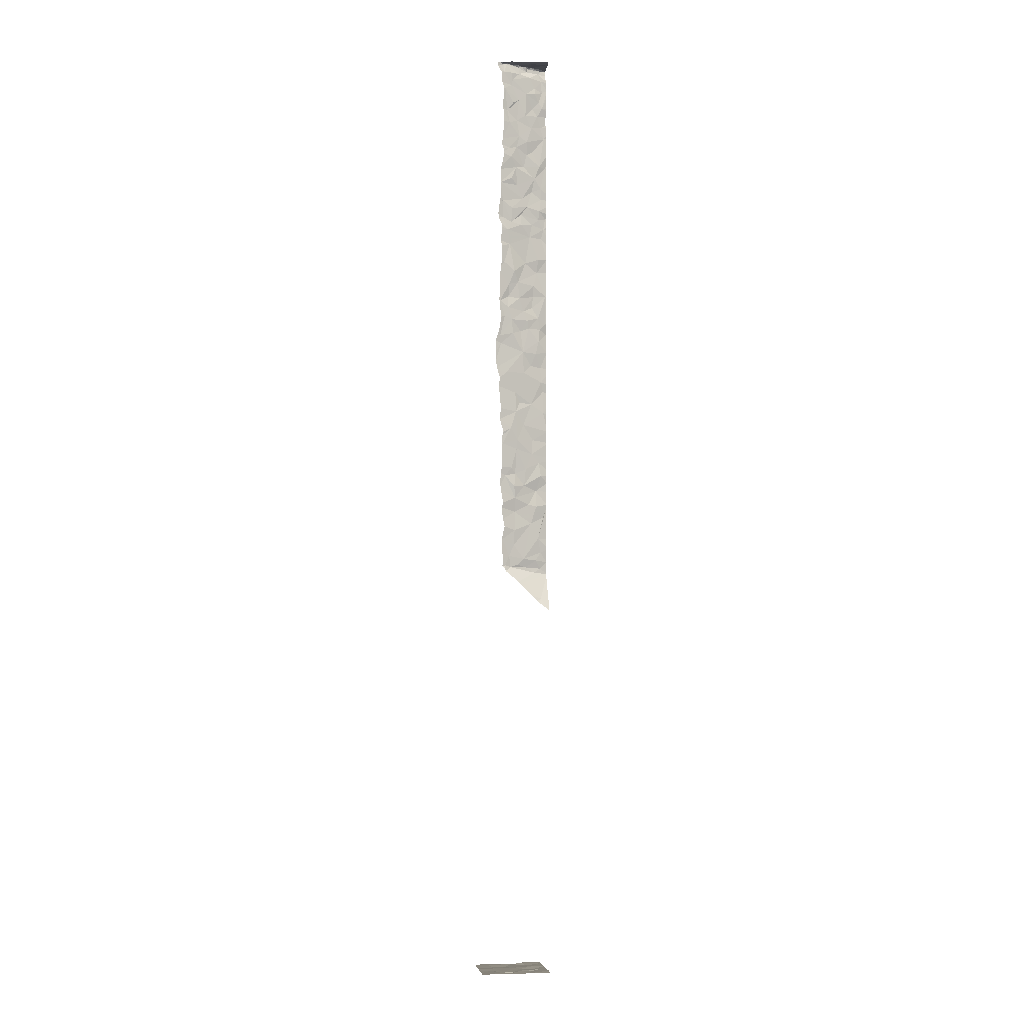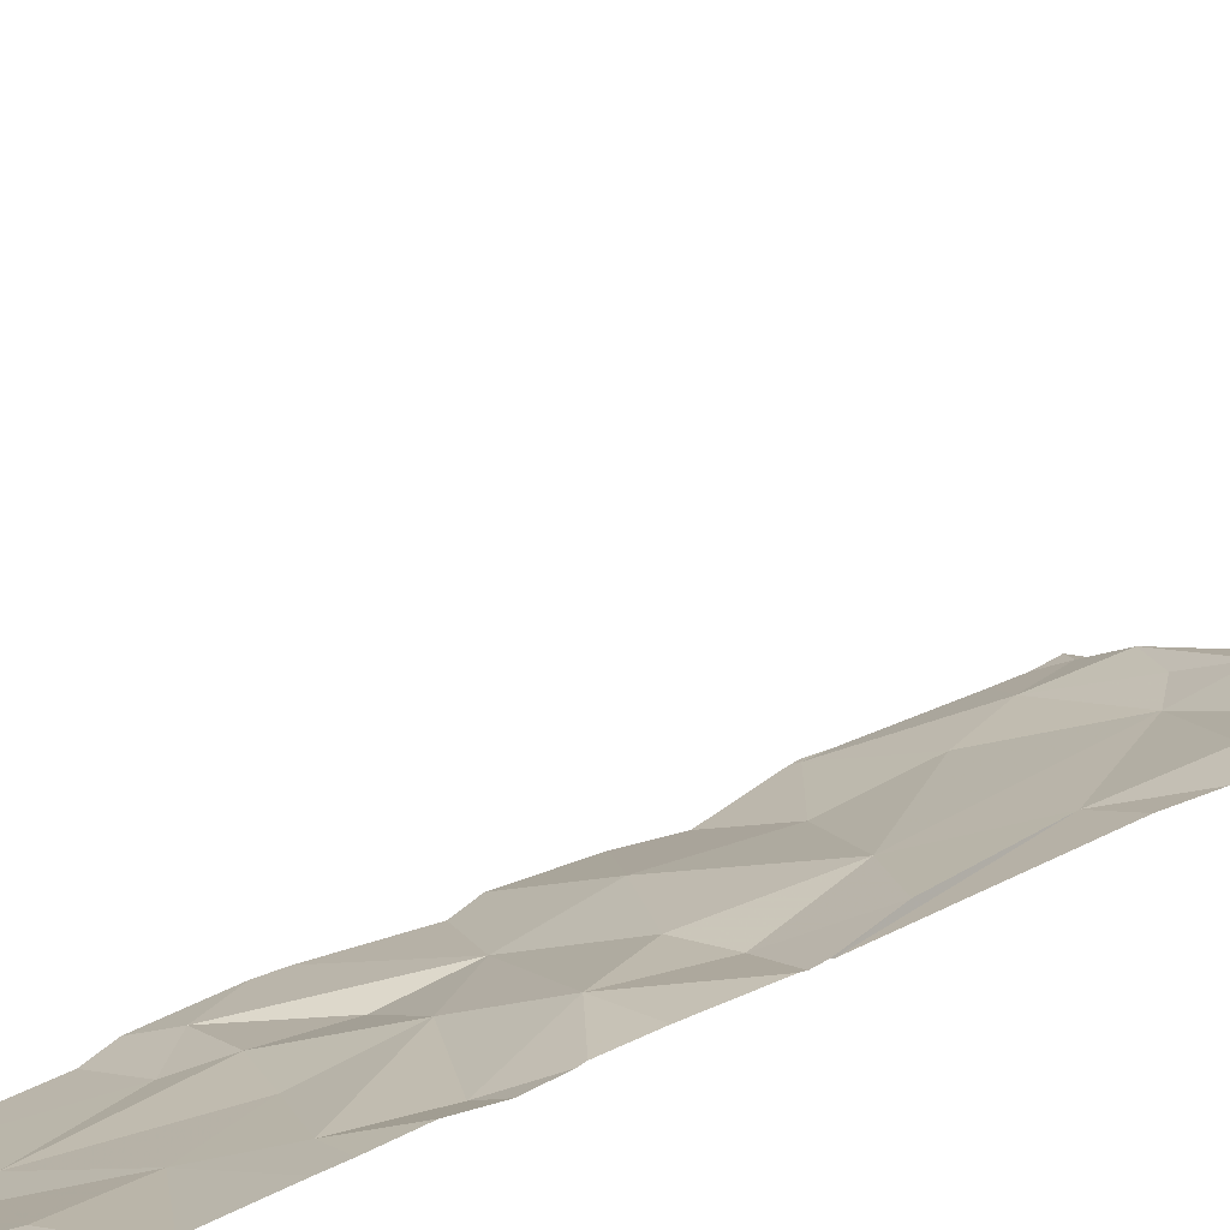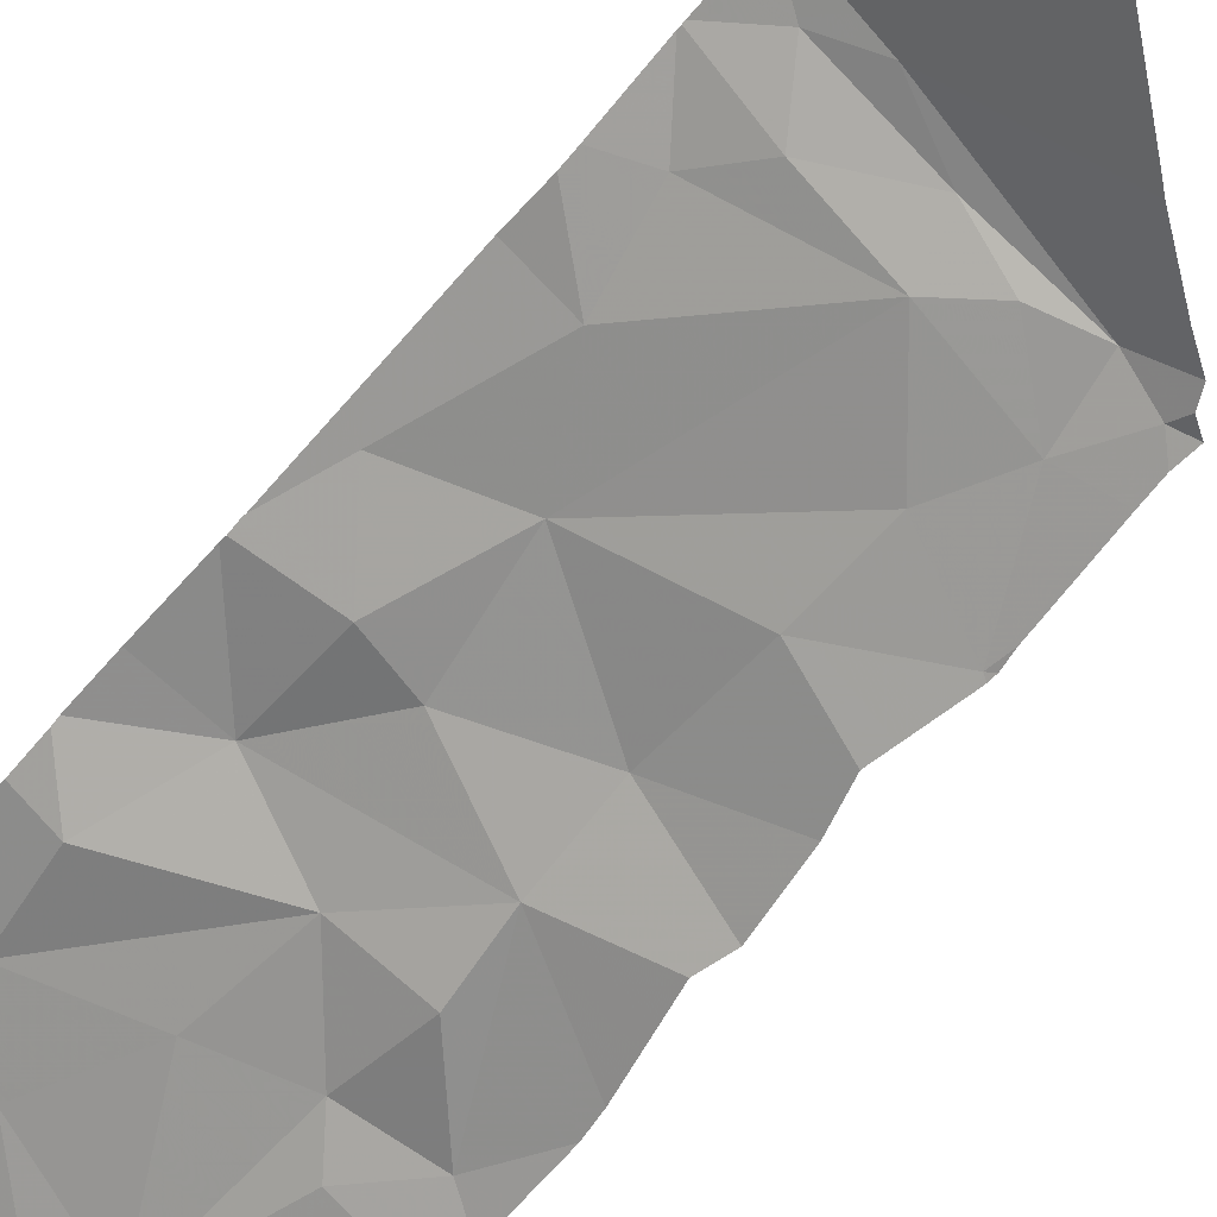
<metadata>
{"format":"obj","ext":"obj","renderer":"f3d","projection":"perspective","resolution":1024,"background":"white","views":[{"elev":-4.4,"azim":-7.6,"up":"+Z"},{"elev":32.7,"azim":52.4,"up":"+Y"},{"elev":-57.8,"azim":141.9,"up":"+Y"}]}
</metadata>
<code>
v -125.4 225.9 496.3
v -125.3 226.9 483.2
v -125.3 225.9 491.7
v -125.3 226.9 483.2
v -125.6 226.9 483.2
v -125.3 225.9 495.9
v -124.7 226.5 483.2
v -125.4 225.9 490.7
v -125.3 225.9 490.9
v -125.3 226 496.3
v -125.1 226 496.3
v -125.4 225.9 496.3
v -125.4 225.9 496.2
v -125 226 496.3
v -124.7 226.9 483.2
v -125.3 225.9 495
v -125.4 225.9 490.3
v -125.4 225.9 492.2
v -124.7 226.9 483.2
v -125.4 225.9 489.3
v -125.4 225.9 492.8
v -125.4 225.9 492.3
v -125.2 226 496
v -125.3 225.9 495.4
v -125.3 225.9 495.6
v -125.3 226 489.1
v -125.3 225.9 489
v -124.7 226.9 483.2
v -125.4 225.9 490.4
v -124.8 226 488.5
v -125.6 225.9 483.2
v -125 226.9 483.2
v -125.2 226 483.2
v -125 225.9 483.2
v -124.7 226 496.3
v -125.1 226.9 483.2
v -125.3 225.9 490.2
v -125.2 226 490.4
v -125.4 225.9 494
v -125.4 225.9 494.3
v -124.7 226.7 483.2
v -125.7 226.9 483.2
v -125.4 225.9 495.2
v -125.3 225.9 493.8
v -125.3 226 492.7
v -125.3 225.9 492.6
v -125.6 225.9 483.2
v -125.4 226 496.3
v -125.2 226 489.7
v -125.3 226 493
v -125.3 226 493.6
v -125.4 225.9 493.4
v -125.1 226.9 483.2
v -125 226.1 488.9
v -125.3 226 488.9
v -124.9 226.1 488.9
v -124.7 226.8 483.2
v -125.4 225.9 490.1
v -124.7 226.5 483.2
v -125.1 226 492.7
v -125.1 226 492.8
v -124.9 226.1 496
v -125 226.1 495.9
v -124.9 226.1 495.9
v -124.8 226.1 494
v -124.9 226.1 494
v -124.7 226.2 493.9
v -125.3 226 492.9
v -125.1 226 494.1
v -125.1 226 493.9
v -125 226.1 496.3
v -125.1 226.1 496.3
v -125 226.1 496.2
v -125 226.1 496.3
v -124.8 226.1 493.4
v -125 226.1 493.4
v -124.9 226.1 493.2
v -125.2 226 489.5
v -125.2 226 489.2
v -124.9 226.1 489.6
v -125.2 226 489.9
v -125.1 226.1 483.2
v -124.8 226.2 488.9
v -125.4 225.9 491.7
v -125.4 225.9 496
v -125.3 226.1 483.2
v -125.4 226 483.2
v -125.5 226.3 483.2
v -125 226.1 490.3
v -124.8 226.1 490.5
v -124.9 226.1 490.6
v -125.2 226.1 483.2
v -125 226.2 483.2
v -124.9 226.1 483.2
v -125.3 226 496.3
v -124.8 226.2 496.3
v -125 225.9 483.2
v -124.7 226.2 496.3
v -125.3 225.9 483.2
v -124.8 226.2 496.3
v -124.9 226.1 496.3
v -125 225.9 483.2
v -125.5 225.9 491.9
v -124.7 226.2 495.3
v -124.8 226.2 496.3
v -124.8 226.2 496.2
v -125.2 226 496.2
v -125.1 226 496.2
v -125.2 226 494
v -125.2 225.9 483.2
v -125 225.9 483.2
v -125.1 226.1 496.3
v -124.8 226.2 496.1
v -125 226.1 496.1
v -124.9 226.1 495.7
v -124.8 226.1 495.6
v -124.8 226.2 495.7
v -125.5 225.9 492
v -125.2 226 496.3
v -125 226.1 490.1
v -125.2 226 490.1
v -124.8 226.1 489.4
v -124.8 226.2 489.7
v -125 226.1 489.8
v -124.9 226.1 489.8
v -125 226.1 492.5
v -125 226.1 492.4
v -124.8 226.1 492.6
v -125.5 225.9 483.2
v -125.4 225.9 495
v -124.8 226.2 491.2
v -125.2 226 490.3
v -125 226 495.6
v -124.9 226.1 495.4
v -125.2 226 494.8
v -125.2 226 495.5
v -125.1 226 495.2
v -125.2 226 495.7
v -125.1 226.1 494.8
v -125.2 225.9 494.9
v -125 226.1 494.2
v -125.1 226.1 494.3
v -125.2 226 494.2
v -124.9 226.1 492.7
v -124.9 226.1 492.9
v -125.2 226 493.2
v -125.2 226 495.1
v -125.1 226 493.1
v -124.9 226.1 494.6
v -125.2 226 494.5
v -124.9 226.1 494.4
v -124.8 226.2 494.3
v -125 226.1 495.2
v -124.8 226.2 495.9
v -125 226.1 495
v -125.2 226 496.1
v -124.8 226.1 495.8
v -125.1 226 495.8
v -124.8 226.2 495.4
v -125.4 225.9 492.8
v -125 226.1 493.8
v -124.8 225.9 488.4
v -124.8 226.2 491.8
v -124.8 226.2 491.6
v -125.2 226 492.5
v -125.2 226 490.6
v -124.7 226.2 492.9
v -124.9 226.1 491.9
v -124.9 226.1 492
v -125.1 226 492.1
v -125.1 226 492.4
v -125.1 226 491.8
v -124.8 226.1 490.3
v -124.9 226.1 490
v -125.1 226.1 491
v -124.9 226.1 491.3
v -125.4 225.9 488.9
v -125.4 225.9 495.6
v -125.4 225.9 488.9
v -125.4 225.9 496.2
v -125.4 225.9 495
v -125.4 225.9 496.2
v -124.9 225.9 496.3
v -125.4 225.9 489.3
v -125.4 225.9 495.8
v -125.4 225.9 495.9
v -125.4 225.9 490.8
v -125.4 225.9 489.3
v -125.3 225.9 496.3
v -125.4 225.9 489.1
v -125.4 225.9 489.3
v -125.4 225.9 489
v -124.7 226.2 494.8
v -124.8 226.1 494.2
v -124.7 226.2 494.1
v -125.4 225.9 496.3
v -125.4 225.9 492.7
v -125.4 225.9 495.9
v -125.5 225.9 496.3
v -125.1 226 489.1
v -124.9 226.1 489
v -124.8 226.2 489.1
v -125.1 226 489
v -125.4 225.9 495.6
v -124.7 226 496.3
v -124.9 226.4 483.2
v -124.8 226.2 483.2
v -125.1 226.4 483.2
v -125.1 226.9 483.2
v -125.5 226.7 483.2
v -125.4 226.5 483.2
v -125.4 226.6 483.2
v -125.2 226.1 483.2
v -125.3 226.7 483.2
v -125.3 226.6 483.2
v -125.4 225.9 496.2
v -125.2 226.4 483.2
v -125.5 225.9 491.8
v -124.9 226.5 483.2
v -124.9 226.7 483.2
v -125.2 226 490.8
v -124.8 226.2 491.5
v -125.2 226 492.3
v -124.8 226.2 493.8
v -125.4 225.9 490.7
v -125.4 225.9 496.1
v -124.9 226.1 493
v -125.4 225.9 489.3
v -125.4 225.9 492.4
v -125.3 225.9 496.3
v -124.7 226.2 492.5
v -124.8 226.2 494.5
v -124.9 226.1 490.8
v -125.2 226 491.2
v -125.2 226 491.5
v -125.1 225.9 496.3
v -124.8 226.2 492.4
v -125.2 226 494.6
v -124.9 226.1 495
v -124.8 226.1 494.8
v -125.4 225.9 496.3
v -125.4 225.9 496.3
v -124.8 226.1 492.2
v -125 226.8 483.2
v -125.1 226 491.3
v -125.4 225.9 496.3
v -125.5 226.9 483.2
v -125.4 226.9 483.2
v -125.7 226 483.2
v -125 226.9 483.2
v -125.1 226.9 483.2
v -125.7 226.3 483.2
v -125.7 226.1 483.2
v -125.7 226.8 483.2
v -125.7 226.7 483.2
v -125.7 226.4 483.2
v -125.7 226.5 483.2
v -124.7 226.2 488.8
v -124.7 226.2 489
v -124.7 226.2 496.2
v -124.7 226.2 496.2
v -124.7 226.2 496.3
v -124.7 226.2 495.3
v -124.7 226.2 495.3
v -124.7 226.2 496.2
v -124.7 226.2 496.3
v -124.7 226.2 496.3
v -124.7 226.2 496.1
v -124.7 226.2 496.1
v -124.7 226.2 496
v -124.7 226 496.3
v -124.7 226 496.3
v -124.7 226.2 491.3
v -124.7 226.2 491.2
v -124.7 226.2 496
v -124.7 226.2 495.5
v -124.7 226.2 495.6
v -124.7 226.2 491.8
v -124.7 226.2 491.7
v -124.7 226.2 490.2
v -124.7 226.2 490.2
v -124.7 226.2 491
v -124.7 226.2 490.9
v -124.7 226.2 489.3
v -124.7 226.2 489.8
v -124.7 226.2 493.9
v -124.7 226.2 493.9
v -124.7 226.2 490.3
v -124.7 226.2 495.7
v -124.7 226.2 495.9
v -124.7 226.2 494.8
v -124.7 226.2 494.8
v -124.7 226.2 494.1
v -124.7 226.2 494.2
v -124.7 226.2 494.1
v -124.7 226 488.5
v -124.7 226.2 488.8
v -124.7 226.2 489
v -124.7 226.2 489.2
v -124.7 226.2 488.8
v -124.7 226.2 489.2
v -124.7 226.2 489
v -124.7 226 483.2
v -124.7 226.2 483.2
v -124.7 226.4 483.2
v -124.7 226.4 483.2
v -124.7 226.2 493.5
v -124.7 226.2 493.7
v -124.7 226.2 493.8
v -124.7 226.2 492.9
v -124.7 226.2 492.9
v -124.7 226.2 495.7
v -124.7 226.2 492.5
v -124.7 226.2 492.4
v -124.7 226.2 493.3
v -124.7 226.2 492.1
v -124.7 226.2 492.1
v -124.7 226.2 490.7
v -124.7 226.2 490.5
v -124.7 226.2 490.8
v -124.7 226.2 489.8
v -124.7 226.2 495.4
v -124.7 226.2 495.9
v -124.7 226.2 489.9
v -124.7 226.2 489.8
v -124.7 226.2 491.5
v -124.7 226.2 491.5
v -124.7 226.2 490.4
v -124.7 226.2 494.9
v -124.7 226.2 495
v -124.7 226.2 493.4
v -124.7 226.2 491.6
v -124.7 226.2 492.4
v -124.7 226.2 492.9
v -124.7 226.2 490
v -124.7 226.2 490.9
v -124.7 226.2 491.1
v -124.7 226.2 491.2
v -124.7 226.2 490.5
v -124.7 226.2 492.1
v -124.7 226.2 492.5
v -124.7 226.2 493.5
v -124.7 226.2 493.5
v -124.7 226.2 494.4
v -124.7 226.2 494.3
v -124.7 226.2 494.6
v -124.7 226.2 492.3
v -124.7 226.2 488.8
v -125.2 226.9 483.2
v -124.7 226.2 495.2
v -124.7 226.8 483.2
v -125.4 225.9 490.2
v -125.4 225.9 494.1
v -125.4 225.9 494
v -125.4 225.9 495.4
v -125.4 225.9 494.2
v -125.4 225.9 494.2
v -125.4 225.9 490.7
v -125.4 225.9 491
v -125.4 225.9 490.9
v -125.4 225.9 492.9
v -125.4 225.9 494.3
v -125.4 225.9 494.5
v -125.4 225.9 495.2
v -125.4 225.9 495.2
v -125.4 225.9 493.9
v -125.4 225.9 493.8
v -125.4 225.9 495.1
v -125.4 225.9 489.8
v -125.4 225.9 489.6
v -125.4 225.9 493.2
v -125.4 225.9 492.5
v -125.4 225.9 493.9
v -125.4 225.9 493.7
v -125.4 225.9 493.6
v -125.4 225.9 493.4
v -125.4 225.9 495.2
v -125.4 225.9 493.4
v -125.4 225.9 493.3
v -124.9 225.9 488.5
v -124.9 225.9 488.4
v -125.4 225.9 490
v -125.4 225.9 483.2
v -125.4 225.9 489.8
v -125.4 225.9 489.5
v -125.4 225.9 494.7
v -125.4 225.9 494.5
v -125.4 225.9 494.9
v -125.4 225.9 494.8
v -125.3 225.9 488.9
v -125.3 225.9 488.8
v -124.7 225.9 496.3
v -124.7 225.9 488.3
v -124.7 225.9 496.3
v -125.2 225.9 488.7
v -125.4 225.9 491.2
v -125.4 225.9 491.1
v -125.4 225.9 491.5
v -125.4 225.9 491.2
v -125.5 225.9 491.8
v -125.4 225.9 494.5
v -125.4 225.9 494.5
v -125.4 225.9 494.5
v -125.5 225.9 492.3
v -125.5 225.9 492.2
v -125.5 225.9 492.2
v -125.7 225.9 483.2
v -125.7 225.9 483.2
v -125.4 225.9 492.8
v -124.7 225.9 488.3
v -125.1 225.9 488.7
v -125.1 225.9 488.7
v -124.7 225.9 483.2
v -125.1 225.9 488.7
v -124.7 225.9 483.2
f 187 8 225
f 11 10 230
f 246 12 199
f 196 1 242
f 180 13 182
f 14 11 236
f 226 23 85
f 178 24 204
f 26 27 192
f 20 26 190
f 111 33 110
f 47 249 407
f 29 37 17
f 8 38 29
f 21 45 46
f 205 14 183
f 12 48 13
f 365 16 368
f 50 21 361
f 197 46 372
f 46 22 229
f 367 51 374
f 375 52 376
f 355 43 377
f 23 6 198
f 6 25 178
f 52 50 371
f 40 39 353
f 354 44 373
f 55 54 56
f 57 59 7
f 60 45 61
f 63 62 64
f 66 65 67
f 21 50 68
f 70 69 66
f 72 71 73
f 74 73 71
f 76 75 77
f 79 78 80
f 58 81 382
f 34 82 33
f 87 86 88
f 90 89 91
f 92 82 93
f 87 31 129
f 94 93 82
f 10 95 48
f 96 98 260
f 375 51 52
f 100 74 101
f 374 51 375
f 98 96 105
f 106 96 261
f 108 107 95
f 44 109 70
f 98 105 266
f 71 101 74
f 106 74 100
f 73 74 106
f 101 105 100
f 11 72 112
f 105 96 100
f 73 112 72
f 48 1 10
f 106 100 96
f 113 62 114
f 106 113 114
f 116 115 117
f 113 106 268
f 114 73 106
f 108 95 112
f 108 112 73
f 373 44 366
f 14 71 11
f 11 71 72
f 107 13 95
f 48 12 1
f 105 101 271
f 13 48 95
f 101 14 35
f 14 101 71
f 119 11 112
f 95 119 112
f 11 119 10
f 119 95 10
f 121 120 81
f 123 122 80
f 81 49 369
f 78 20 188
f 80 124 125
f 127 126 128
f 372 46 229
f 45 21 68
f 132 89 120
f 134 133 116
f 24 136 137
f 138 25 6
f 140 139 135
f 130 140 388
f 140 135 386
f 142 141 143
f 144 60 145
f 52 146 50
f 16 147 140
f 50 148 68
f 60 61 145
f 146 148 50
f 135 149 150
f 141 151 152
f 149 151 142
f 153 134 104
f 62 154 64
f 139 147 155
f 147 16 137
f 156 108 114
f 64 157 63
f 117 157 154
f 23 158 6
f 25 138 158
f 154 113 270
f 276 116 277
f 161 66 67
f 164 163 278
f 125 123 80
f 128 126 60
f 46 45 165
f 370 78 385
f 91 89 166
f 167 128 144
f 45 68 61
f 60 165 45
f 76 148 146
f 169 168 170
f 171 165 126
f 172 168 164
f 120 173 174
f 131 175 176
f 174 173 280
f 175 131 282
f 371 50 361
f 370 49 78
f 286 195 295
f 79 200 26
f 202 201 200
f 80 122 200
f 54 203 200
f 26 55 27
f 179 55 390
f 203 26 200
f 55 203 54
f 55 26 203
f 369 49 370
f 260 98 262
f 207 206 208
f 211 210 254
f 211 212 210
f 207 59 206
f 33 213 87
f 201 83 54
f 83 56 54
f 56 83 258
f 200 201 54
f 368 16 181
f 201 202 298
f 259 201 302
f 208 92 93
f 215 214 212
f 213 86 87
f 212 211 215
f 214 215 53
f 34 94 82
f 208 217 86
f 252 211 256
f 367 44 51
f 259 83 201
f 249 88 253
f 207 34 303
f 217 211 86
f 215 211 217
f 59 219 206
f 94 207 93
f 208 206 219
f 219 217 208
f 208 93 207
f 217 220 36
f 214 210 212
f 53 217 209
f 207 94 34
f 33 82 92
f 59 207 304
f 33 92 213
f 86 213 92
f 99 87 383
f 76 146 51
f 9 221 8
f 25 136 24
f 158 133 136
f 164 222 176
f 18 22 223
f 366 44 367
f 308 67 309
f 77 227 148
f 365 43 16
f 391 56 395
f 26 20 79
f 104 134 159
f 23 156 63
f 142 150 149
f 194 195 65
f 311 77 315
f 149 232 151
f 69 65 66
f 173 120 90
f 120 89 90
f 364 43 365
f 316 169 317
f 232 152 151
f 195 194 293
f 76 161 75
f 318 233 320
f 171 127 170
f 144 128 60
f 166 38 8
f 166 221 91
f 233 91 221
f 285 123 321
f 57 219 59
f 132 38 166
f 38 132 37
f 174 125 124
f 363 40 362
f 13 107 23
f 23 107 156
f 156 107 108
f 70 161 44
f 114 108 73
f 117 115 157
f 6 158 138
f 117 154 275
f 362 40 356
f 200 79 80
f 79 20 78
f 166 8 221
f 125 174 324
f 121 132 120
f 227 61 148
f 234 9 359
f 103 170 400
f 170 3 218
f 80 78 49
f 288 90 328
f 122 202 200
f 134 116 159
f 128 237 127
f 66 161 70
f 223 22 165
f 22 46 165
f 84 235 398
f 39 109 44
f 153 147 137
f 387 238 401
f 133 158 63
f 63 158 23
f 134 153 137
f 136 134 137
f 51 161 76
f 140 147 139
f 401 150 402
f 402 142 403
f 70 109 69
f 76 77 148
f 167 144 145
f 238 135 150
f 239 153 104
f 24 137 43
f 142 151 141
f 148 61 68
f 141 65 69
f 142 40 363
f 142 143 40
f 135 139 149
f 149 139 240
f 240 155 239
f 153 239 155
f 155 147 153
f 139 155 240
f 16 43 137
f 157 115 63
f 114 63 156
f 63 115 133
f 116 133 115
f 154 157 64
f 63 114 62
f 154 62 113
f 277 117 312
f 263 159 322
f 329 240 330
f 361 21 409
f 67 224 161
f 360 9 187
f 231 237 128
f 237 231 314
f 161 51 44
f 37 121 81
f 37 132 121
f 60 126 165
f 3 172 235
f 221 175 233
f 174 81 120
f 327 164 332
f 234 175 221
f 89 132 166
f 145 227 167
f 171 223 165
f 18 223 170
f 170 172 3
f 61 227 145
f 127 171 126
f 67 65 195
f 49 81 124
f 170 168 172
f 164 176 172
f 321 125 325
f 124 80 49
f 81 174 124
f 163 164 168
f 169 163 168
f 359 9 360
f 233 175 283
f 358 8 29
f 357 40 353
f 317 243 340
f 243 169 170
f 127 237 243
f 170 127 243
f 128 167 231
f 75 161 342
f 152 232 344
f 294 152 345
f 356 40 357
f 90 91 319
f 231 167 334
f 243 237 333
f 355 24 43
f 299 122 301
f 348 297 411
f 86 92 208
f 57 244 220
f 220 219 57
f 220 217 219
f 88 86 211
f 31 87 88
f 235 245 234
f 131 176 222
f 39 40 109
f 331 75 343
f 52 51 146
f 136 133 134
f 235 234 396
f 194 65 141
f 194 141 152
f 141 69 109
f 109 143 141
f 40 143 109
f 354 39 44
f 240 239 104
f 25 158 136
f 330 104 350
f 240 193 149
f 232 149 193
f 167 227 77
f 9 234 221
f 175 234 176
f 273 222 326
f 223 171 170
f 161 224 307
f 232 193 292
f 353 39 354
f 395 300 412
f 234 245 176
f 235 172 176
f 176 245 235
f 210 214 248
f 19 351 15
f 36 244 251
f 32 57 19
f 352 37 58
f 404 18 405
f 58 37 81
f 258 83 259
f 249 31 88
f 41 57 7
f 7 59 305
f 17 37 352
f 252 88 211
f 253 88 252
f 35 14 205
f 254 210 247
f 255 211 254
f 29 38 37
f 256 211 257
f 393 296 410
f 257 211 255
f 99 33 87
f 261 96 260
f 102 34 111
f 262 98 267
f 263 104 159
f 264 104 263
f 265 106 261
f 97 34 102
f 110 33 99
f 266 105 272
f 267 98 266
f 268 106 265
f 269 113 268
f 111 34 33
f 270 113 269
f 47 31 249
f 271 101 35
f 272 105 271
f 129 31 47
f 273 131 222
f 274 131 273
f 275 154 270
f 162 30 393
f 276 159 116
f 179 27 55
f 277 116 117
f 177 27 179
f 278 163 316
f 279 164 278
f 184 20 191
f 280 173 288
f 281 174 280
f 282 131 337
f 283 175 282
f 191 20 190
f 284 122 285
f 190 26 192
f 285 122 123
f 192 27 177
f 286 67 195
f 287 67 286
f 185 6 178
f 288 173 90
f 289 117 290
f 204 24 355
f 290 117 323
f 291 193 329
f 292 193 291
f 293 194 294
f 178 25 24
f 85 23 198
f 294 194 152
f 295 195 293
f 296 30 297
f 216 13 226
f 297 30 380
f 298 202 299
f 226 13 23
f 299 202 122
f 300 56 258
f 301 122 284
f 229 22 404
f 302 201 298
f 160 21 197
f 303 34 97
f 304 207 303
f 197 21 46
f 305 59 306
f 228 20 184
f 306 59 304
f 307 224 308
f 308 224 67
f 188 20 228
f 309 67 287
f 310 167 311
f 103 18 170
f 311 167 77
f 312 117 289
f 118 18 103
f 313 231 341
f 314 231 313
f 181 16 130
f 315 77 331
f 130 16 140
f 316 163 169
f 317 169 243
f 318 91 233
f 319 91 318
f 183 14 236
f 236 11 189
f 320 233 336
f 321 123 125
f 322 159 276
f 182 13 216
f 323 117 275
f 180 12 13
f 324 174 335
f 325 125 324
f 326 222 327
f 199 12 180
f 327 222 164
f 328 90 339
f 329 193 240
f 242 1 241
f 330 240 104
f 189 11 230
f 331 77 75
f 332 164 279
f 196 10 1
f 333 237 314
f 334 167 310
f 335 174 281
f 230 10 196
f 225 8 358
f 336 233 283
f 337 131 338
f 338 131 274
f 187 9 8
f 339 90 319
f 186 6 185
f 340 243 347
f 341 231 334
f 342 161 307
f 343 75 342
f 198 6 186
f 84 3 235
f 344 232 346
f 345 152 344
f 346 232 292
f 347 243 333
f 218 3 84
f 412 348 414
f 241 1 246
f 246 1 12
f 350 104 264
f 351 57 41
f 376 52 378
f 377 43 364
f 378 52 379
f 379 52 371
f 380 30 381
f 381 30 162
f 382 81 384
f 383 87 129
f 384 81 369
f 385 78 188
f 15 351 28
f 386 135 387
f 42 254 5
f 387 135 238
f 5 254 247
f 388 140 389
f 389 140 386
f 390 55 391
f 19 57 351
f 391 55 56
f 392 205 394
f 393 30 296
f 4 214 349
f 394 205 183
f 395 56 300
f 396 234 397
f 2 214 4
f 397 234 359
f 398 235 399
f 247 210 248
f 248 214 2
f 399 235 396
f 400 170 218
f 32 244 57
f 401 238 150
f 402 150 142
f 250 244 32
f 403 142 363
f 404 22 18
f 405 18 406
f 406 18 118
f 251 244 250
f 407 249 408
f 209 217 36
f 409 21 160
f 36 220 244
f 411 297 380
f 349 214 53
f 412 300 348
f 53 215 217
f 413 303 97
f 414 348 411
f 415 303 413

</code>
